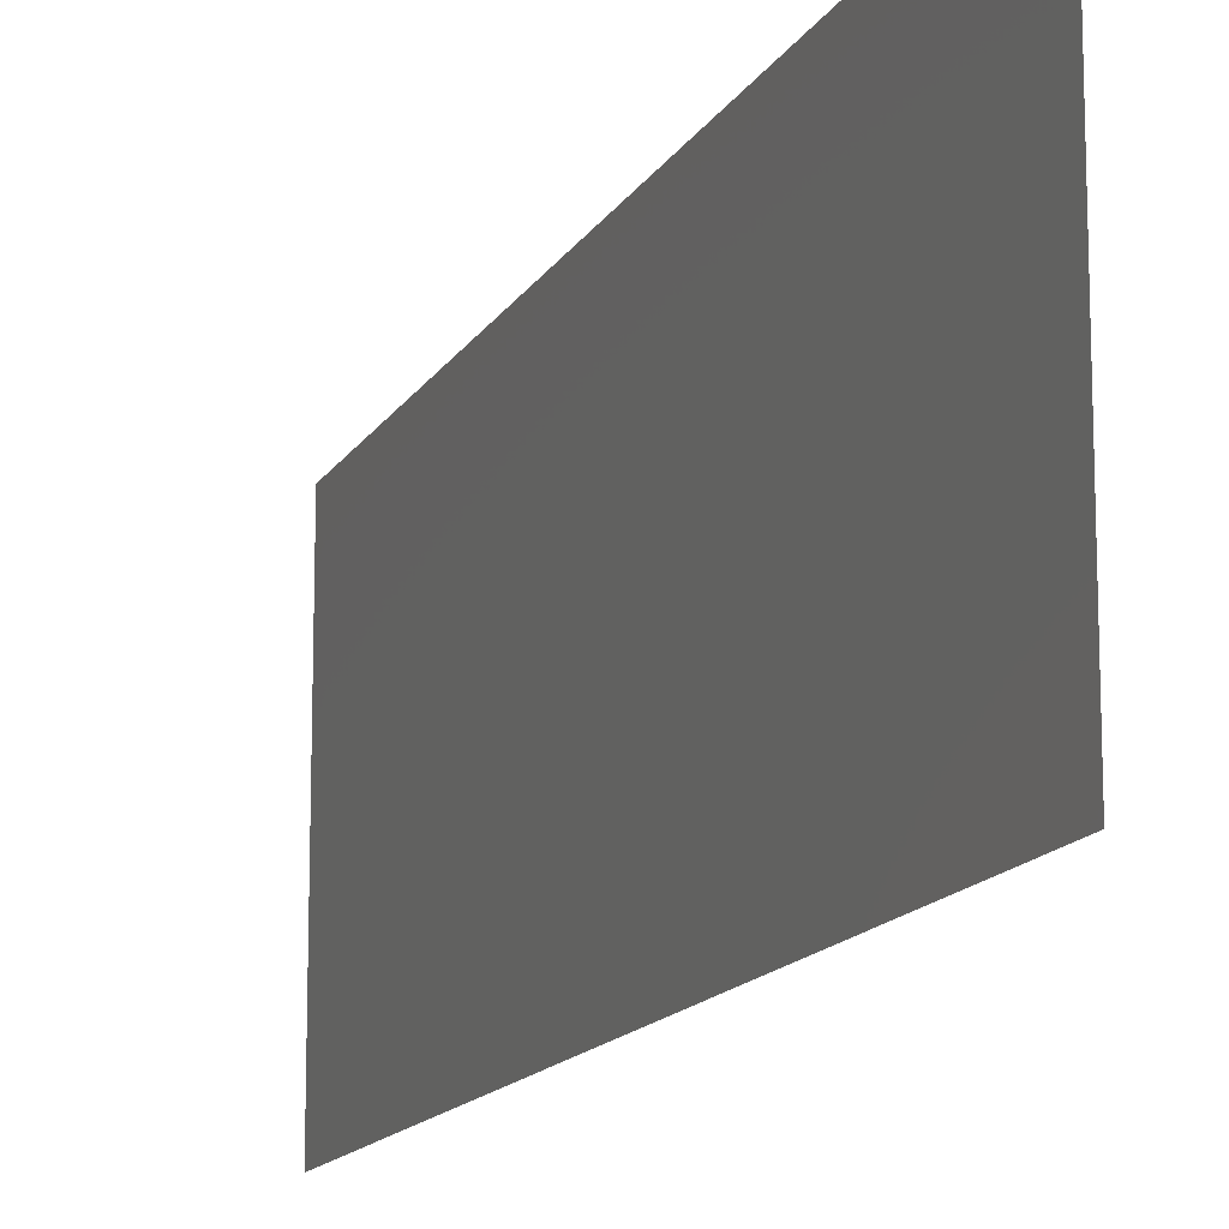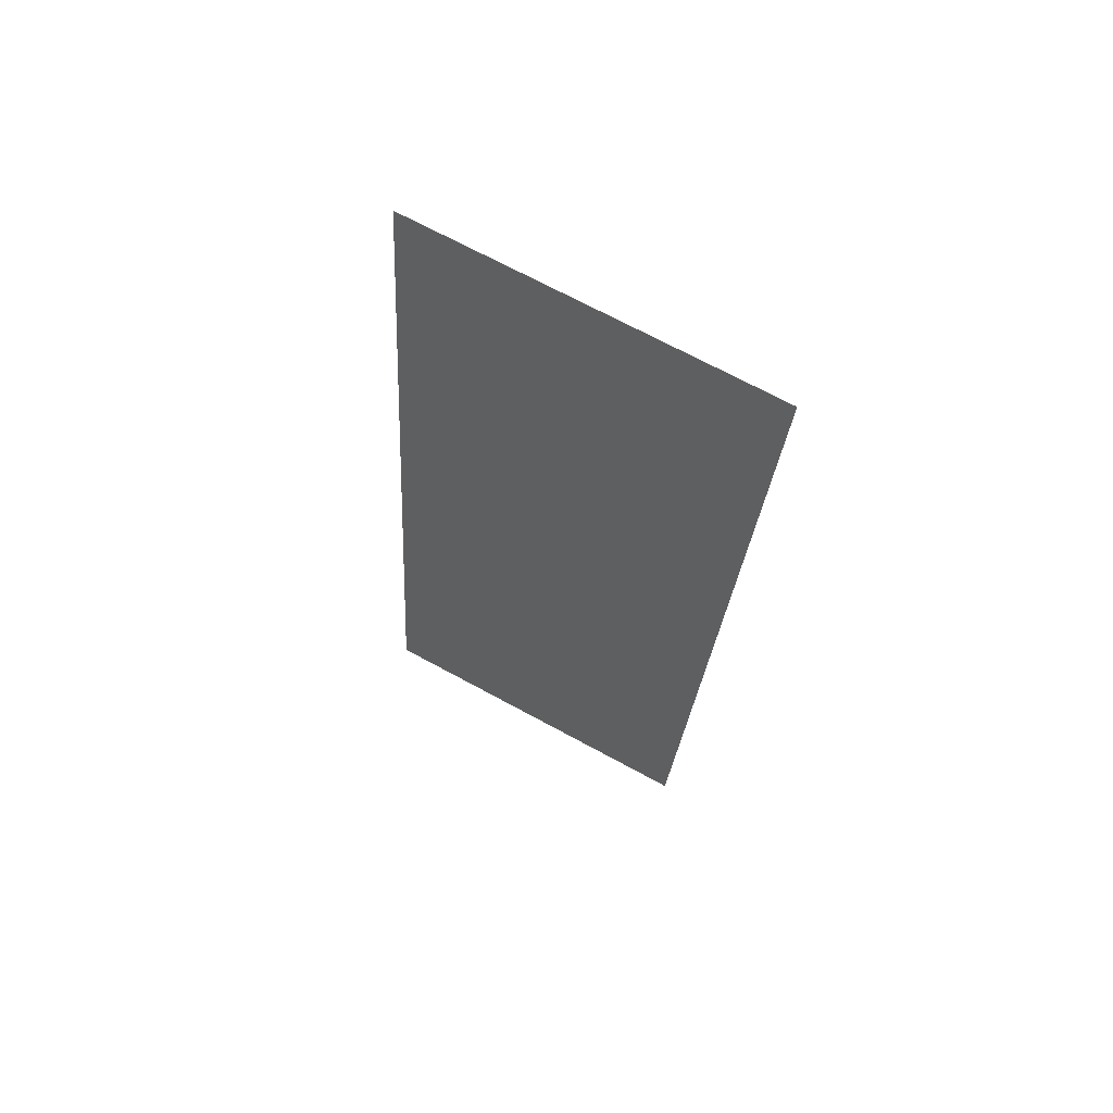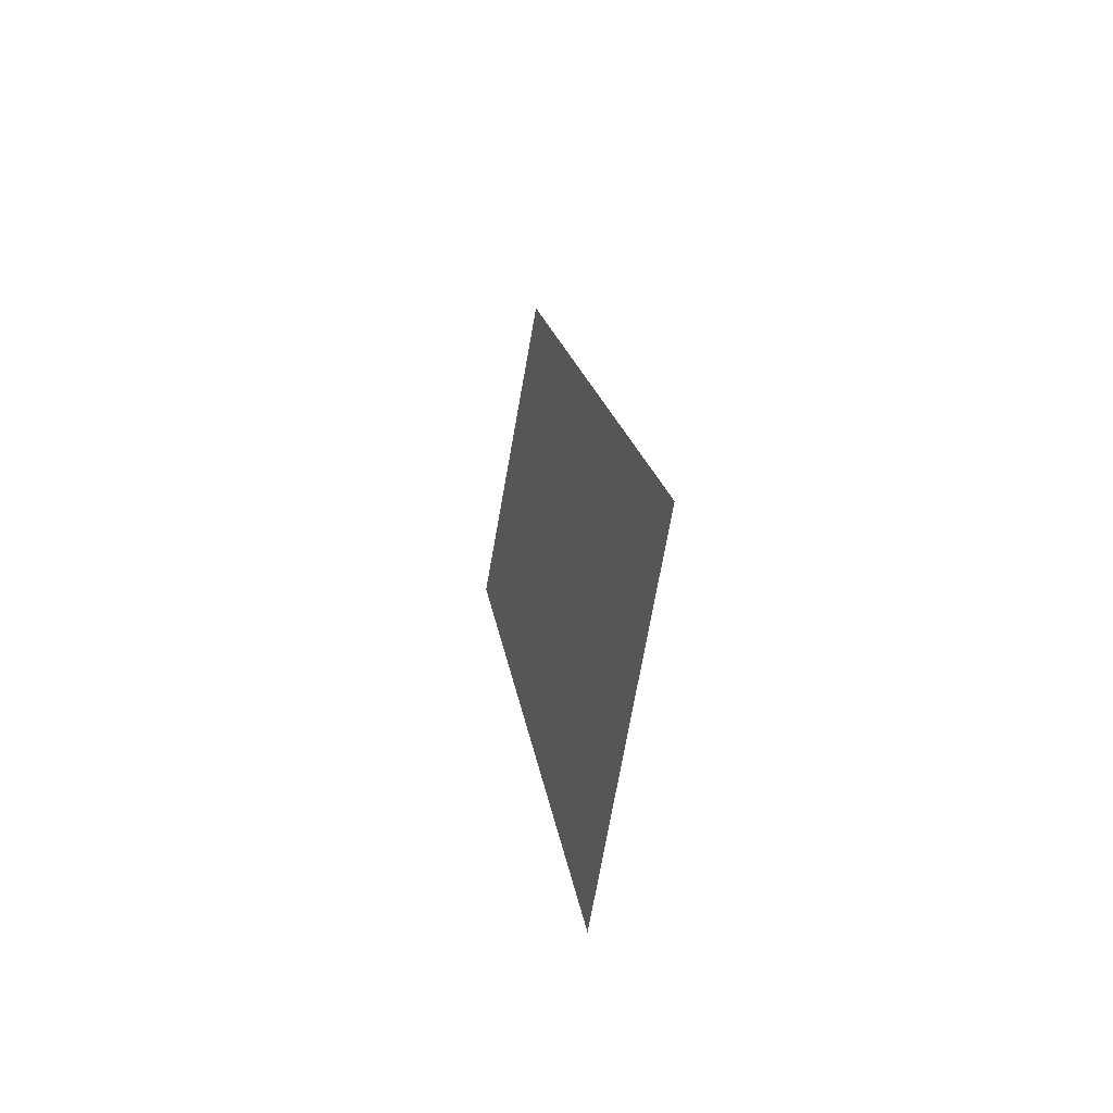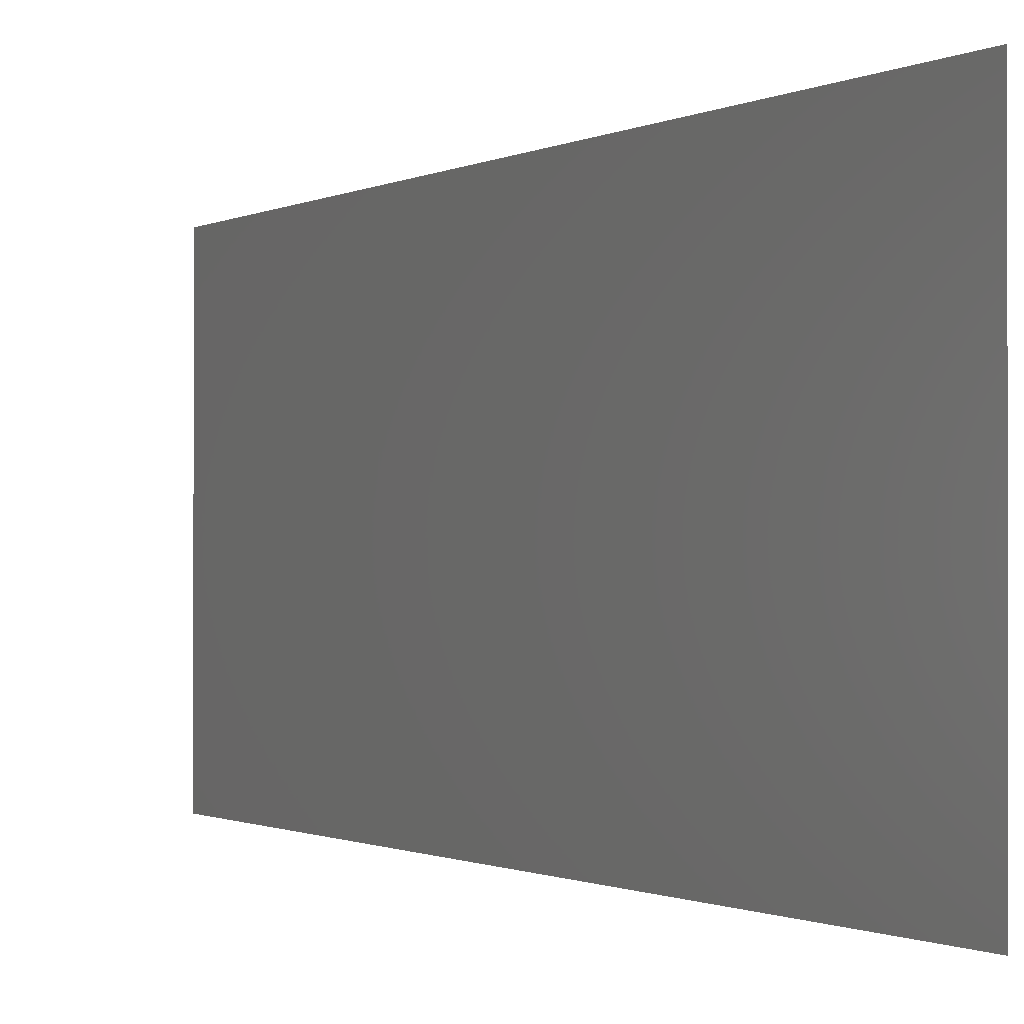
<metadata>
{"format":"stl","ext":"stl","renderer":"f3d","projection":"perspective","resolution":1024,"background":"white","views":[{"elev":-14.3,"azim":-12.7,"up":"+Z"},{"elev":70.9,"azim":118.4,"up":"+Y"},{"elev":-74.7,"azim":-10.2,"up":"+Y"},{"elev":-0.7,"azim":-18.1,"up":"+Z"}]}
</metadata>
<code>
# stl→obj: 21 verts, 26 faces
v 0.004161 0.03024 0.02
v 0.003521 0.03527 0.008798
v 0.002881 0.04031 0.02
v 0.00544 0.02016 0
v 0.00608 0.01512 0.0112
v 0.00672 0.01008 0
v 0.0048 0.0252 0.01
v 0.004161 0.03024 0
v 0.007162 0.006602 0.00734
v 0.002439 0.04379 0.01266
v 0.00544 0.02016 0.02
v 0.002881 0.04031 0
v 0.00672 0.01008 0.02
v 0.001601 0.05039 0.02
v 0.001601 0.05039 0.01
v 0.008 0 0
v 0.008 0 0.01
v 0.007265 0.005789 0.01425
v 0.002336 0.0446 0.005746
v 0.001601 0.05039 0
v 0.008 0 0.02
f 1 2 3
f 4 5 6
f 4 7 5
f 8 7 4
f 1 7 2
f 2 7 8
f 5 9 6
f 2 10 3
f 11 7 1
f 5 7 11
f 12 2 8
f 13 5 11
f 14 10 15
f 16 9 17
f 3 10 14
f 6 9 16
f 13 18 5
f 12 19 2
f 5 18 9
f 2 19 10
f 20 19 12
f 21 18 13
f 15 19 20
f 17 18 21
f 10 19 15
f 9 18 17

</code>
